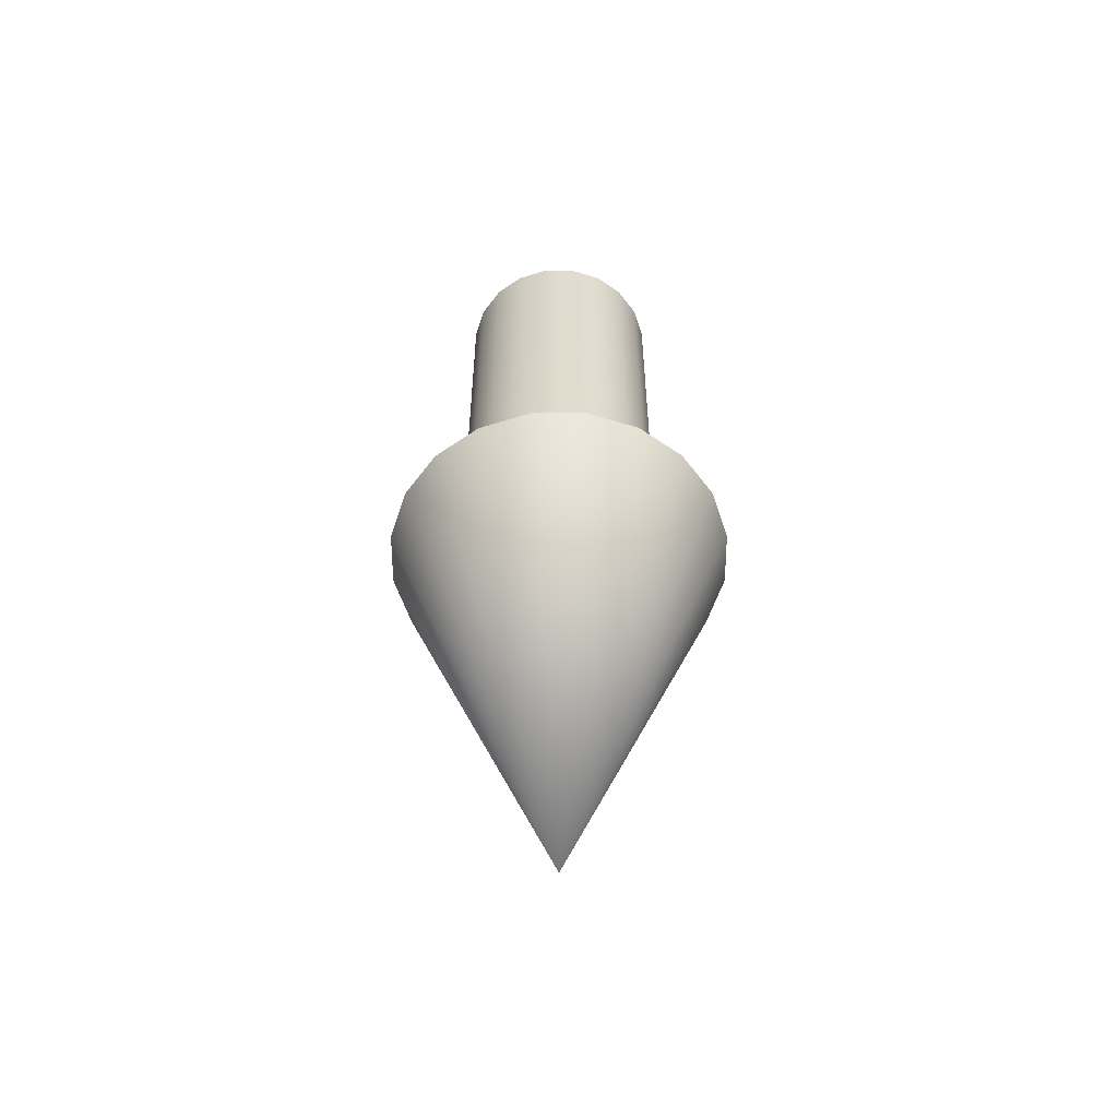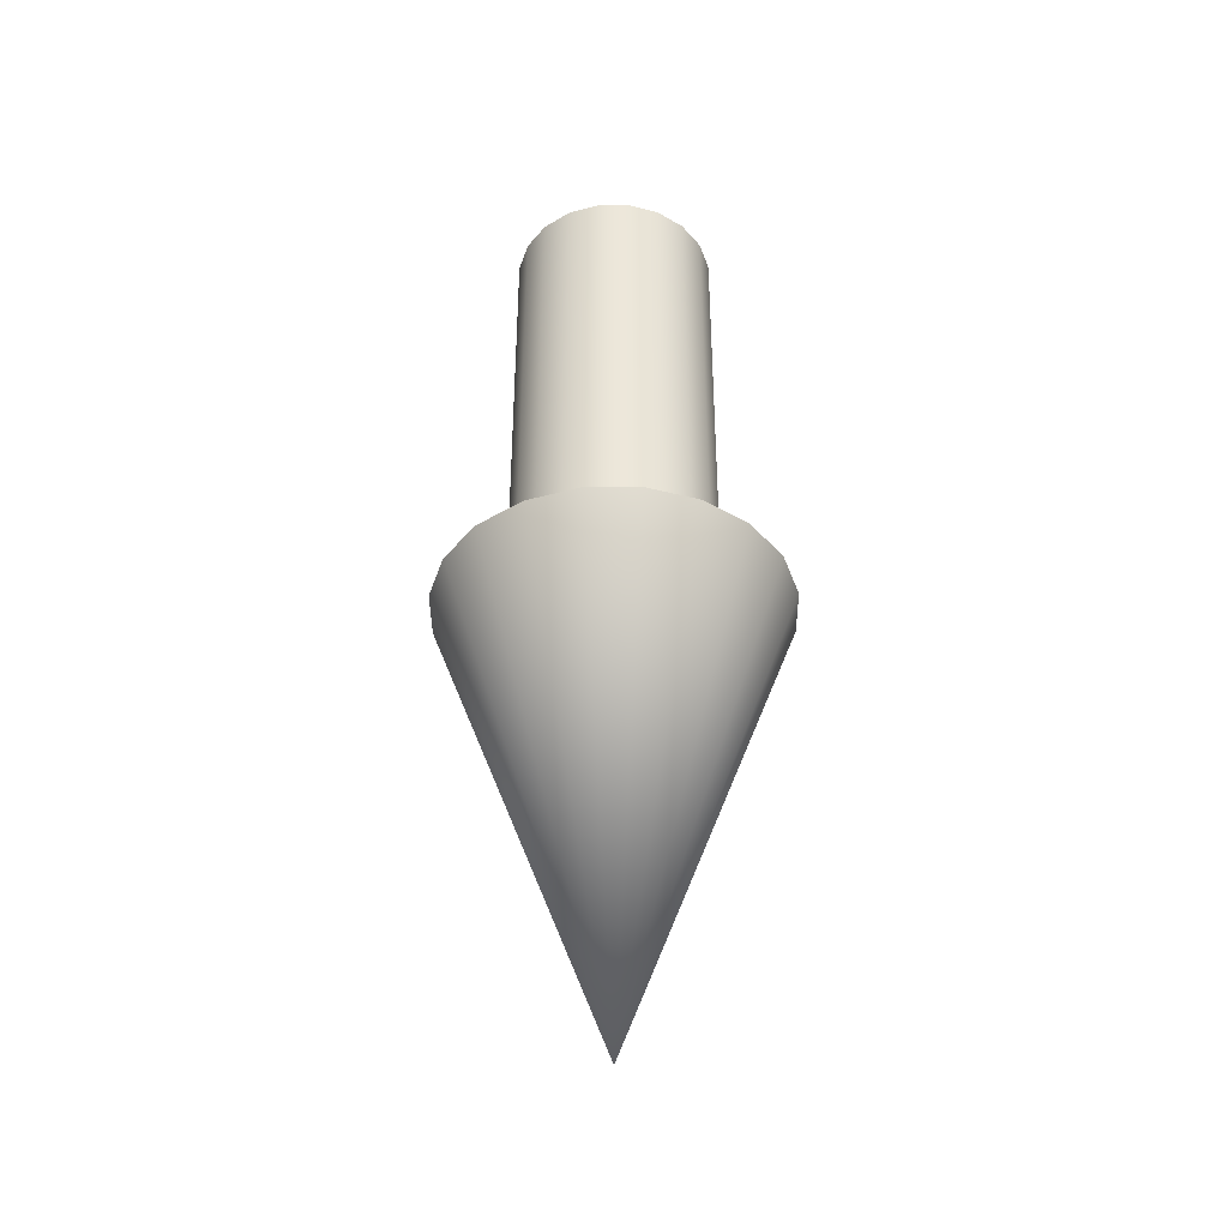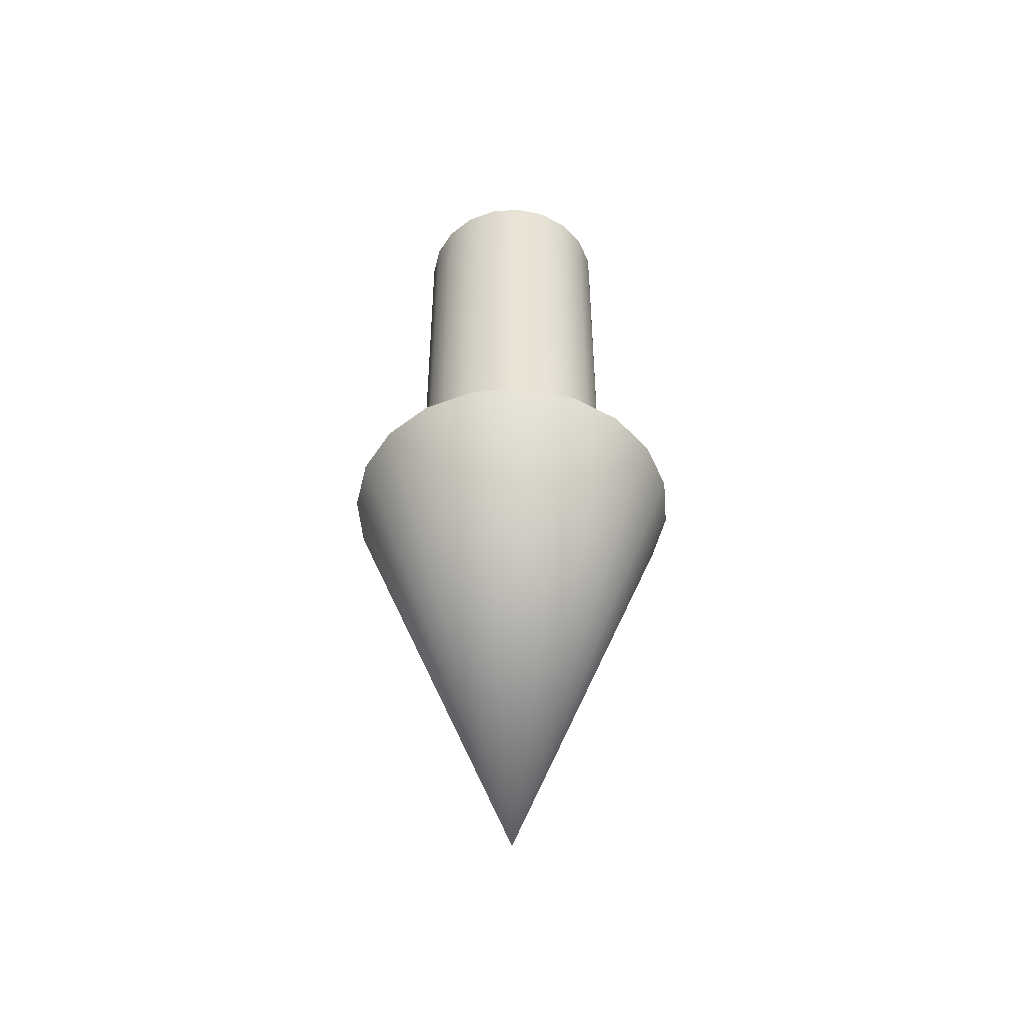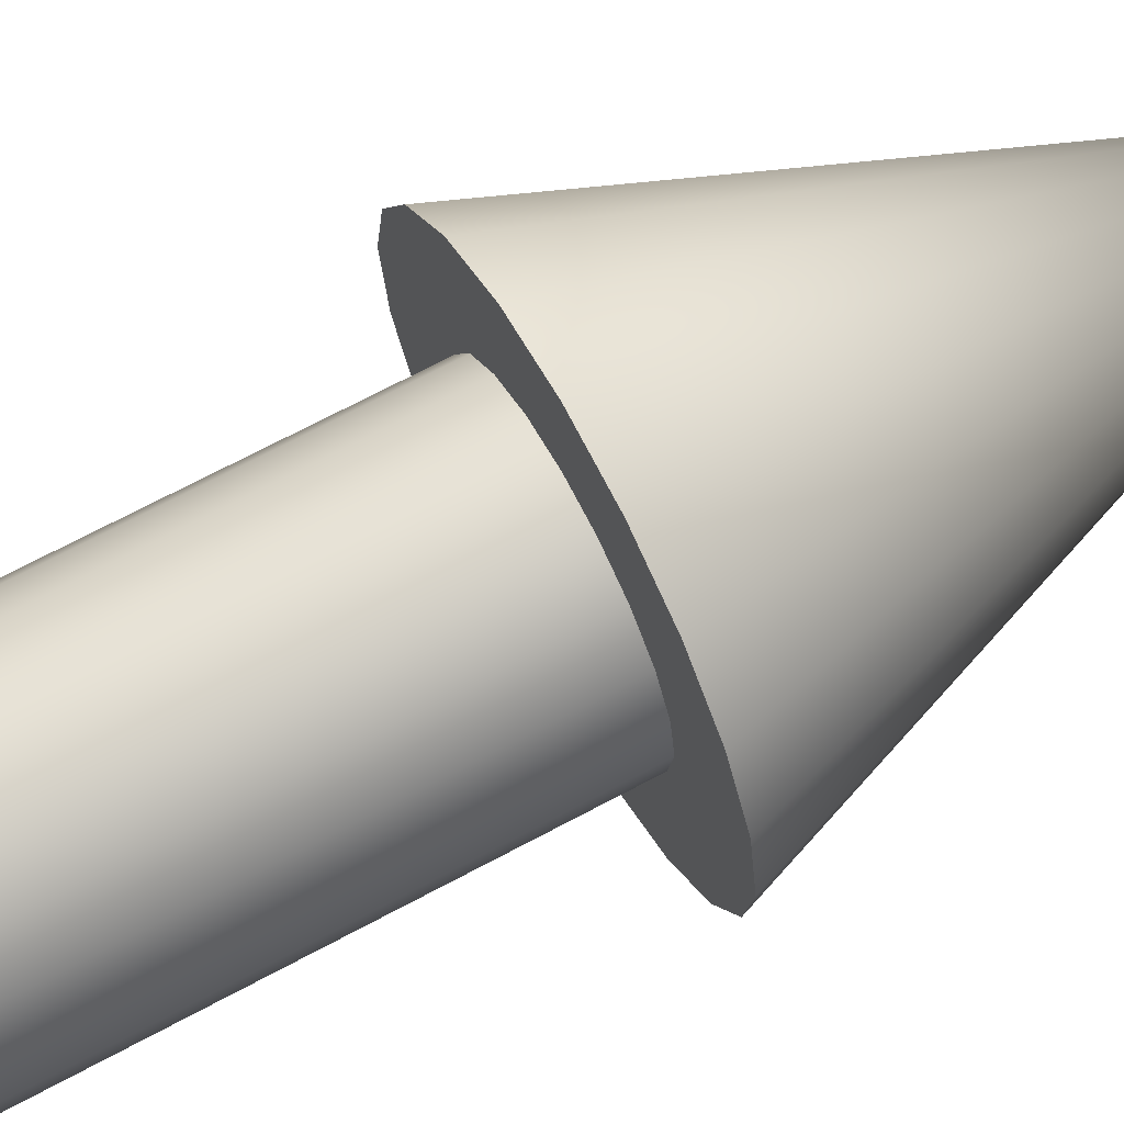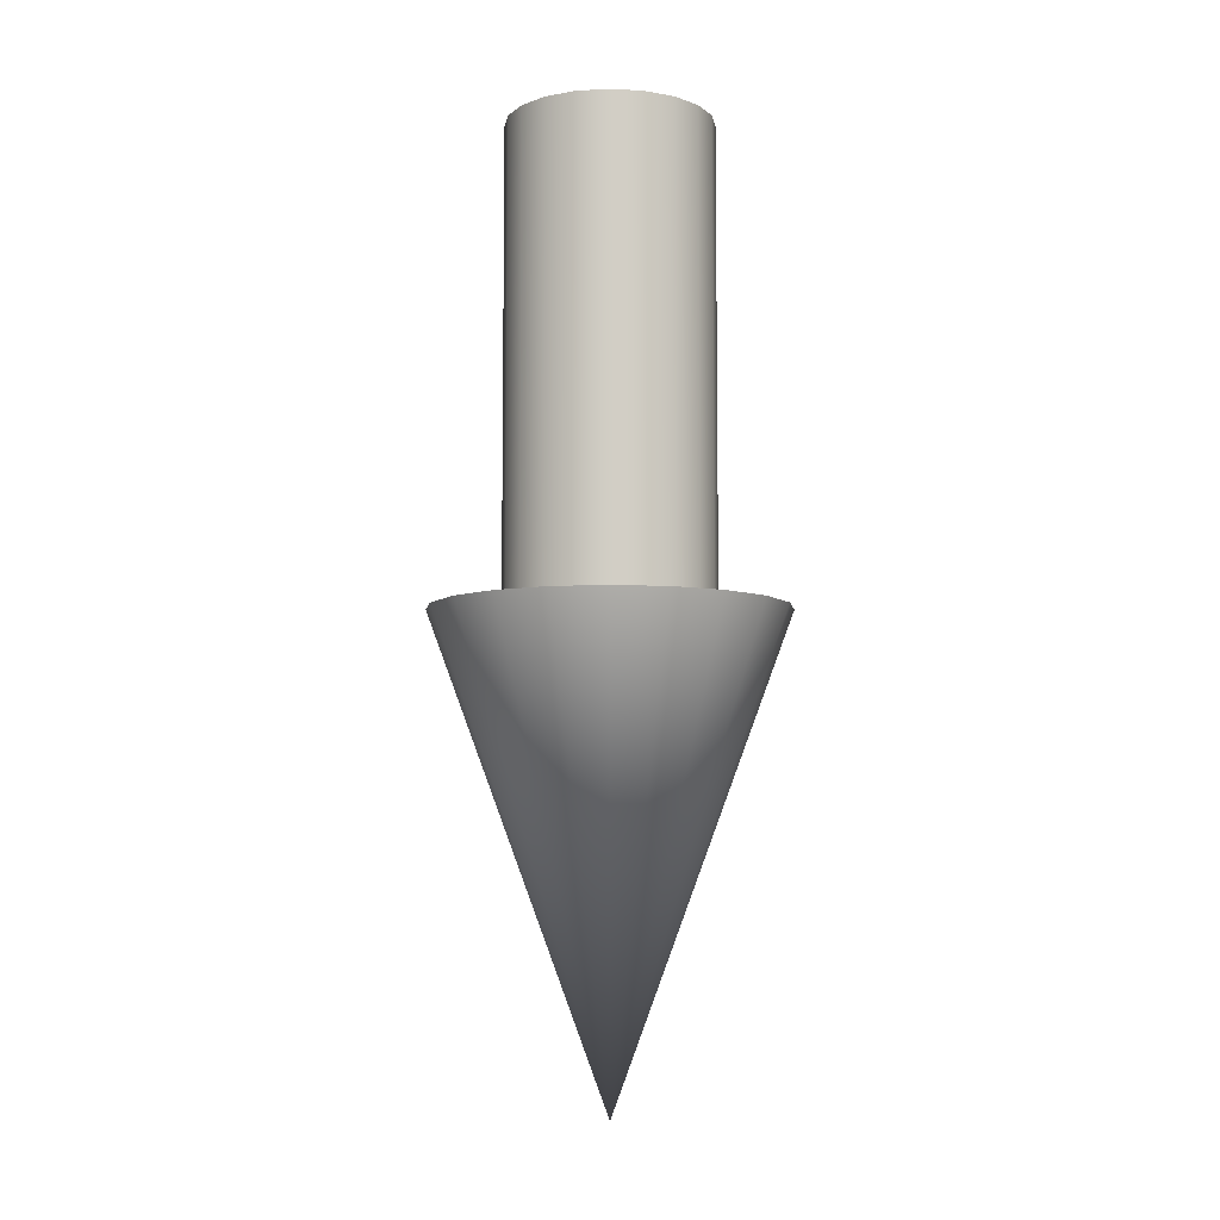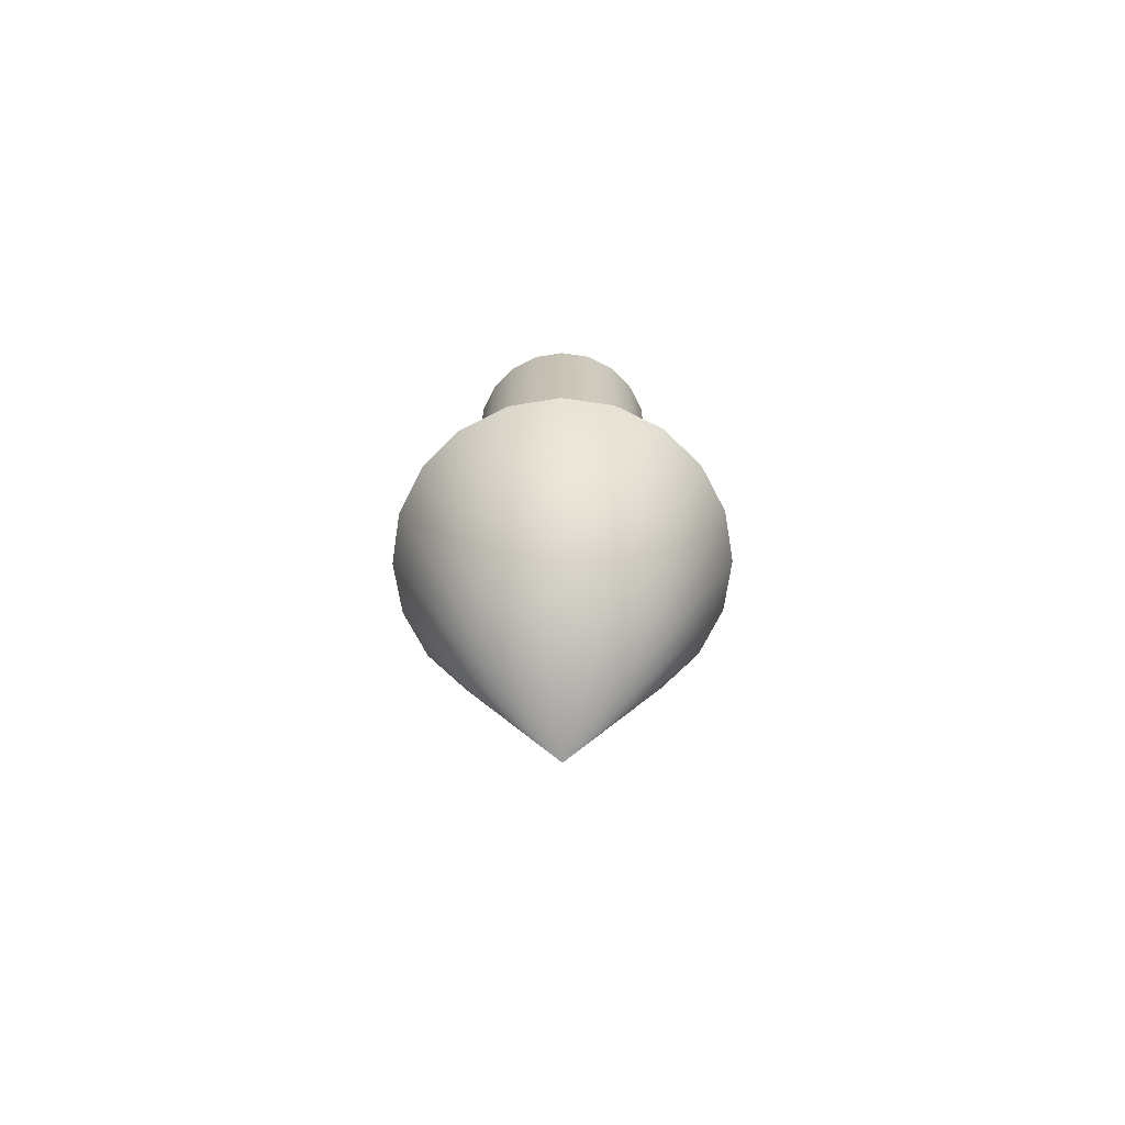
<metadata>
{"format":"obj","ext":"obj","renderer":"f3d","projection":"perspective","resolution":1024,"background":"white","views":[{"elev":-56.4,"azim":-116.9,"up":"+Y"},{"elev":-40.3,"azim":-170.6,"up":"+Y"},{"elev":-48.9,"azim":31.8,"up":"+Y"},{"elev":68.1,"azim":-118.4,"up":"+Z"},{"elev":-7.1,"azim":126.2,"up":"+Y"},{"elev":-70.1,"azim":-71.5,"up":"+Y"}]}
</metadata>
<code>
g
v 0.1262 0.6032 -0.04099
v 0.1073 0.6032 -0.07798
v 0.1073 1.216 -0.07798
v 0.1262 1.216 -0.04099
v 0.07798 0.6032 -0.1073
v 0.07798 1.216 -0.1073
v 0.04099 0.6032 -0.1262
v 0.04099 1.216 -0.1262
v 0 0.6032 -0.1327
v 0 1.216 -0.1327
v -0.04099 0.6032 -0.1262
v -0.04099 1.216 -0.1262
v -0.07798 0.6032 -0.1073
v -0.07798 1.216 -0.1073
v -0.1073 0.6032 -0.07798
v -0.1073 1.216 -0.07798
v -0.1262 0.6032 -0.04099
v -0.1262 1.216 -0.04099
v -0.1327 0.6032 0
v -0.1327 1.216 0
v -0.1262 0.6032 0.04099
v -0.1262 1.216 0.04099
v -0.1073 0.6032 0.07798
v -0.1073 1.216 0.07798
v -0.07798 0.6032 0.1073
v -0.07798 1.216 0.1073
v -0.04099 0.6032 0.1262
v -0.04099 1.216 0.1262
v 0 0.6032 0.1327
v 0 1.216 0.1327
v 0.04099 0.6032 0.1262
v 0.04099 1.216 0.1262
v 0.07798 0.6032 0.1073
v 0.07798 1.216 0.1073
v 0.1073 0.6032 0.07798
v 0.1073 1.216 0.07798
v 0.1262 0.6032 0.04099
v 0.1262 1.216 0.04099
v 0.1327 0.6032 0
v 0.1327 1.216 0
v 0 0.6032 0
v 0 1.216 0
v -0.2144 0.604 -0.06965
v -0.2254 0.604 0
v -0.2144 0.604 0.06965
v -0.1824 0.604 0.1325
v -0.1325 0.604 0.1824
v -0.06965 0.604 0.2144
v 0 0.604 0.2254
v 0.06965 0.604 0.2144
v 0.1325 0.604 0.1824
v 0.1824 0.604 0.1325
v 0.2144 0.604 0.06965
v 0.2254 0.604 0
v 0.2144 0.604 -0.06965
v 0.1824 0.604 -0.1325
v 0.1325 0.604 -0.1824
v 0.06965 0.604 -0.2144
v 0 0.604 -0.2254
v -0.06965 0.604 -0.2144
v -0.1325 0.604 -0.1824
v -0.1824 0.604 -0.1325
v 0 -0.008442 0
f 1 2 3 4
f 2 5 6 3
f 5 7 8 6
f 7 9 10 8
f 9 11 12 10
f 11 13 14 12
f 13 15 16 14
f 15 17 18 16
f 17 19 20 18
f 19 21 22 20
f 21 23 24 22
f 23 25 26 24
f 25 27 28 26
f 27 29 30 28
f 29 31 32 30
f 31 33 34 32
f 33 35 36 34
f 35 37 38 36
f 37 39 40 38
f 39 1 4 40
f 2 1 41
f 5 2 41
f 7 5 41
f 9 7 41
f 11 9 41
f 13 11 41
f 15 13 41
f 17 15 41
f 19 17 41
f 21 19 41
f 23 21 41
f 25 23 41
f 27 25 41
f 29 27 41
f 31 29 41
f 33 31 41
f 35 33 41
f 37 35 41
f 39 37 41
f 1 39 41
f 4 3 42
f 3 6 42
f 6 8 42
f 8 10 42
f 10 12 42
f 12 14 42
f 14 16 42
f 16 18 42
f 18 20 42
f 20 22 42
f 22 24 42
f 24 26 42
f 26 28 42
f 28 30 42
f 30 32 42
f 32 34 42
f 34 36 42
f 36 38 42
f 38 40 42
f 40 4 42
f 43 44 45 46 47 48 49 50 51 52 53 54 55 56 57 58 59 60 61 62
f 43 62 63
f 62 61 63
f 61 60 63
f 60 59 63
f 59 58 63
f 58 57 63
f 57 56 63
f 56 55 63
f 55 54 63
f 54 53 63
f 53 52 63
f 52 51 63
f 51 50 63
f 50 49 63
f 49 48 63
f 48 47 63
f 47 46 63
f 46 45 63
f 45 44 63
f 44 43 63

</code>
